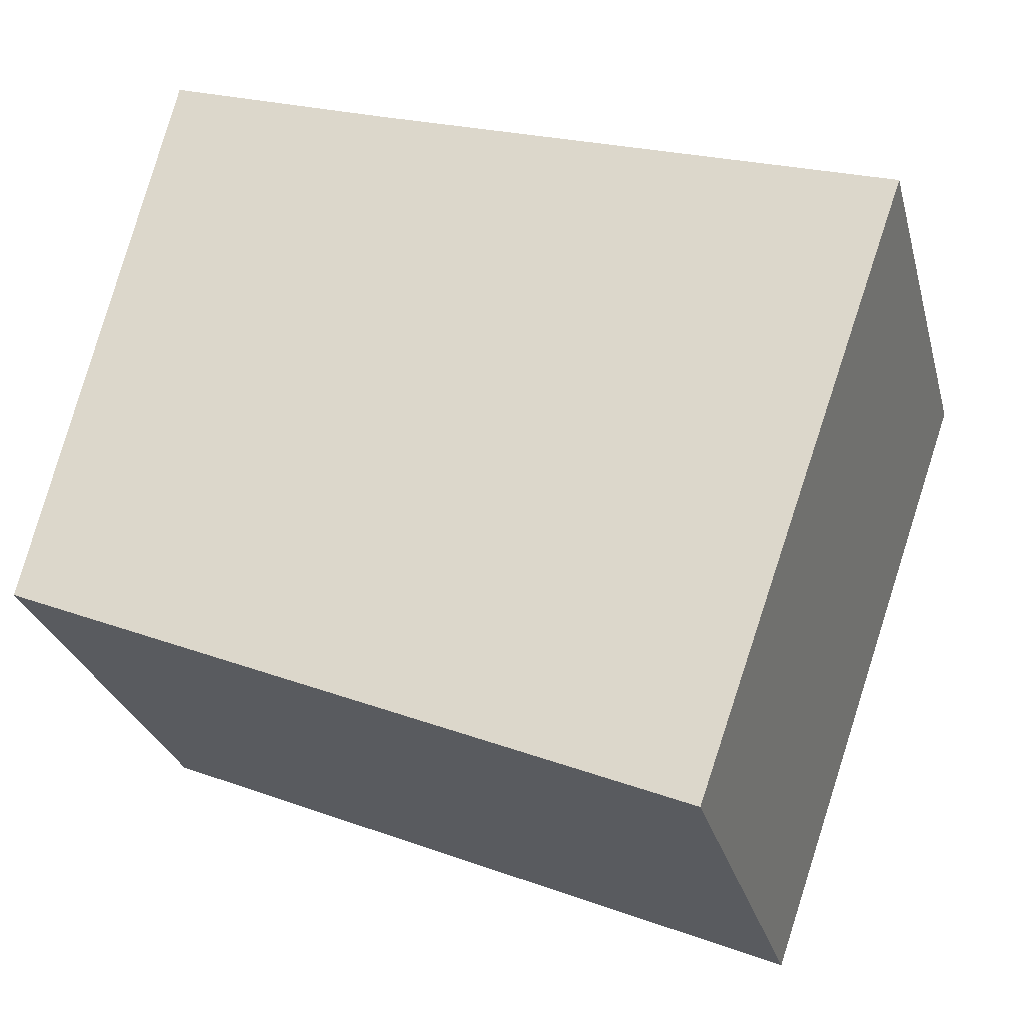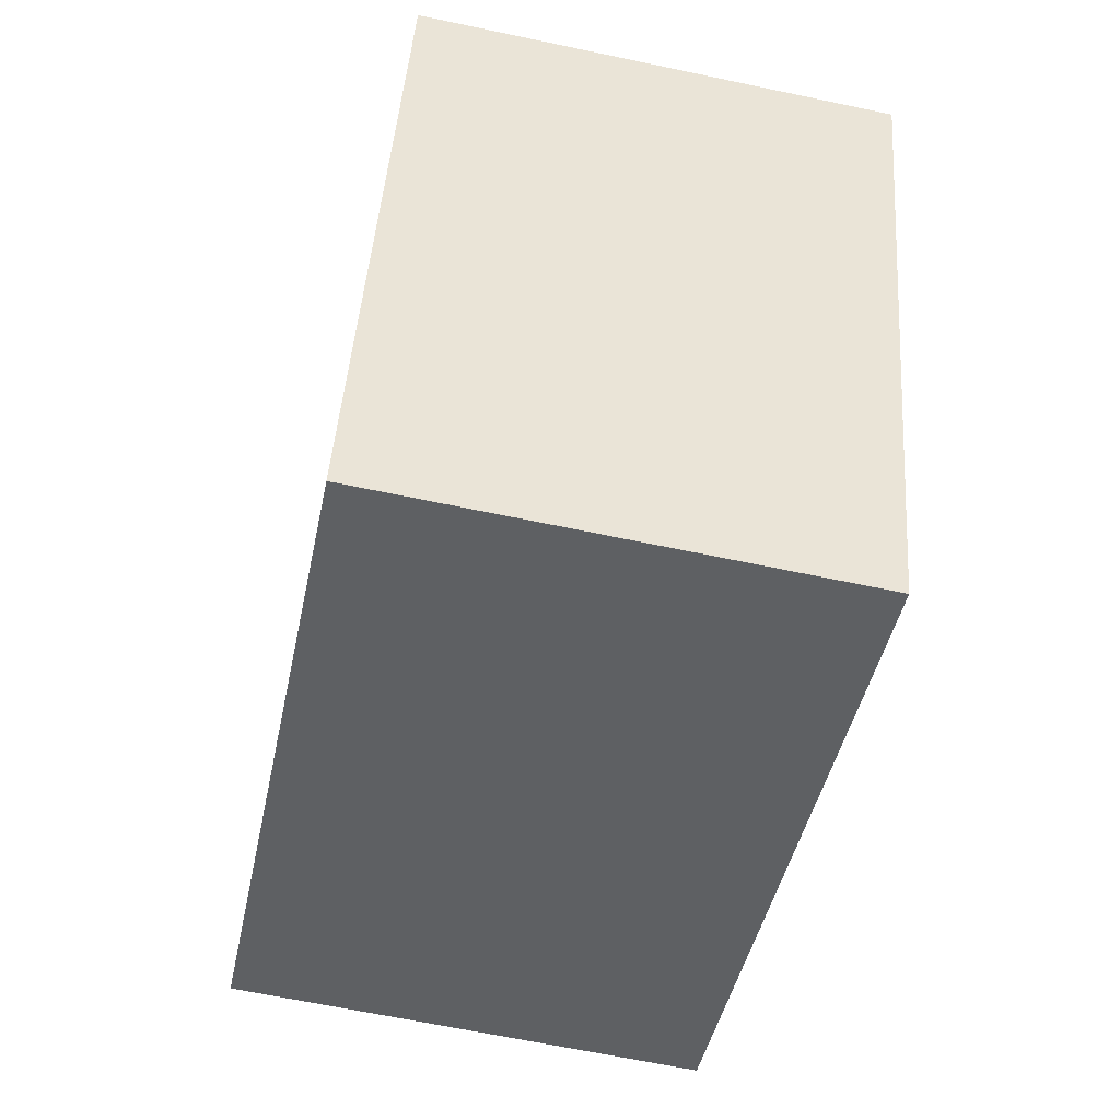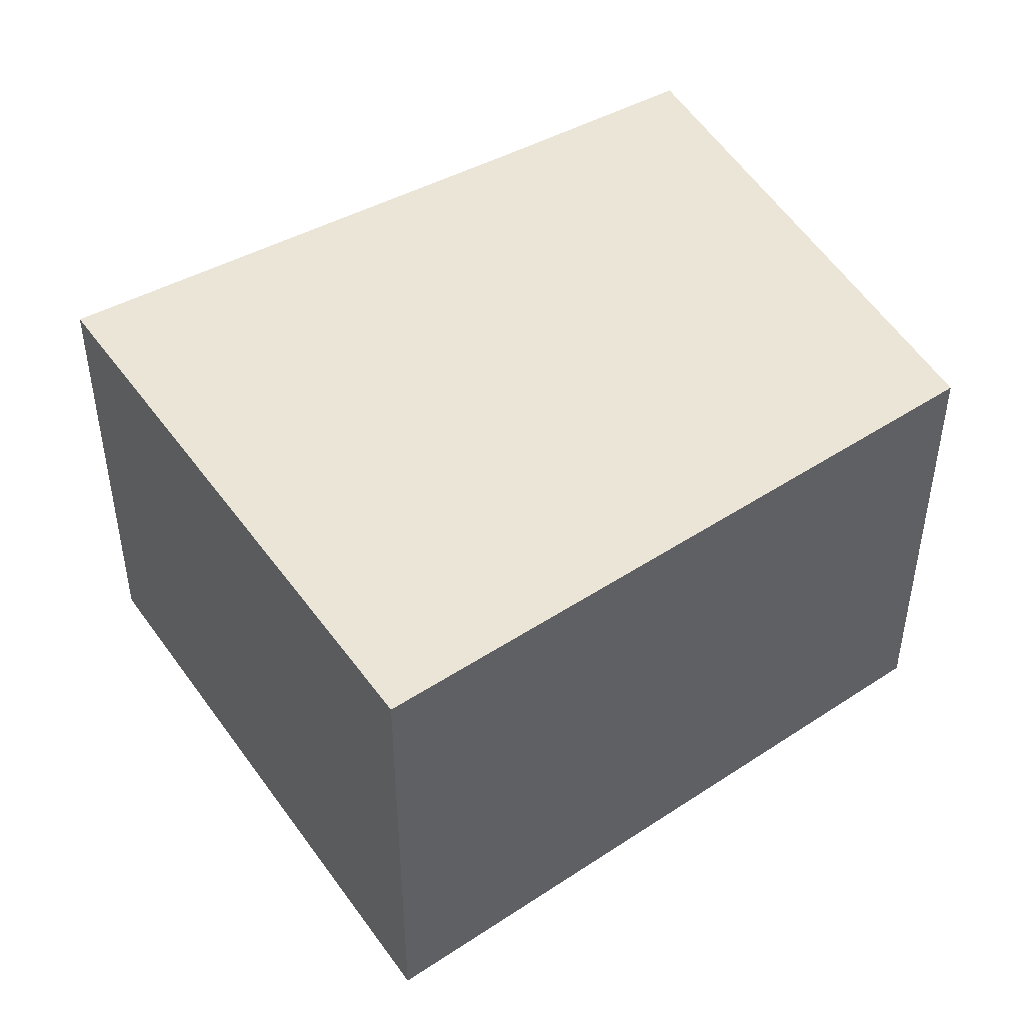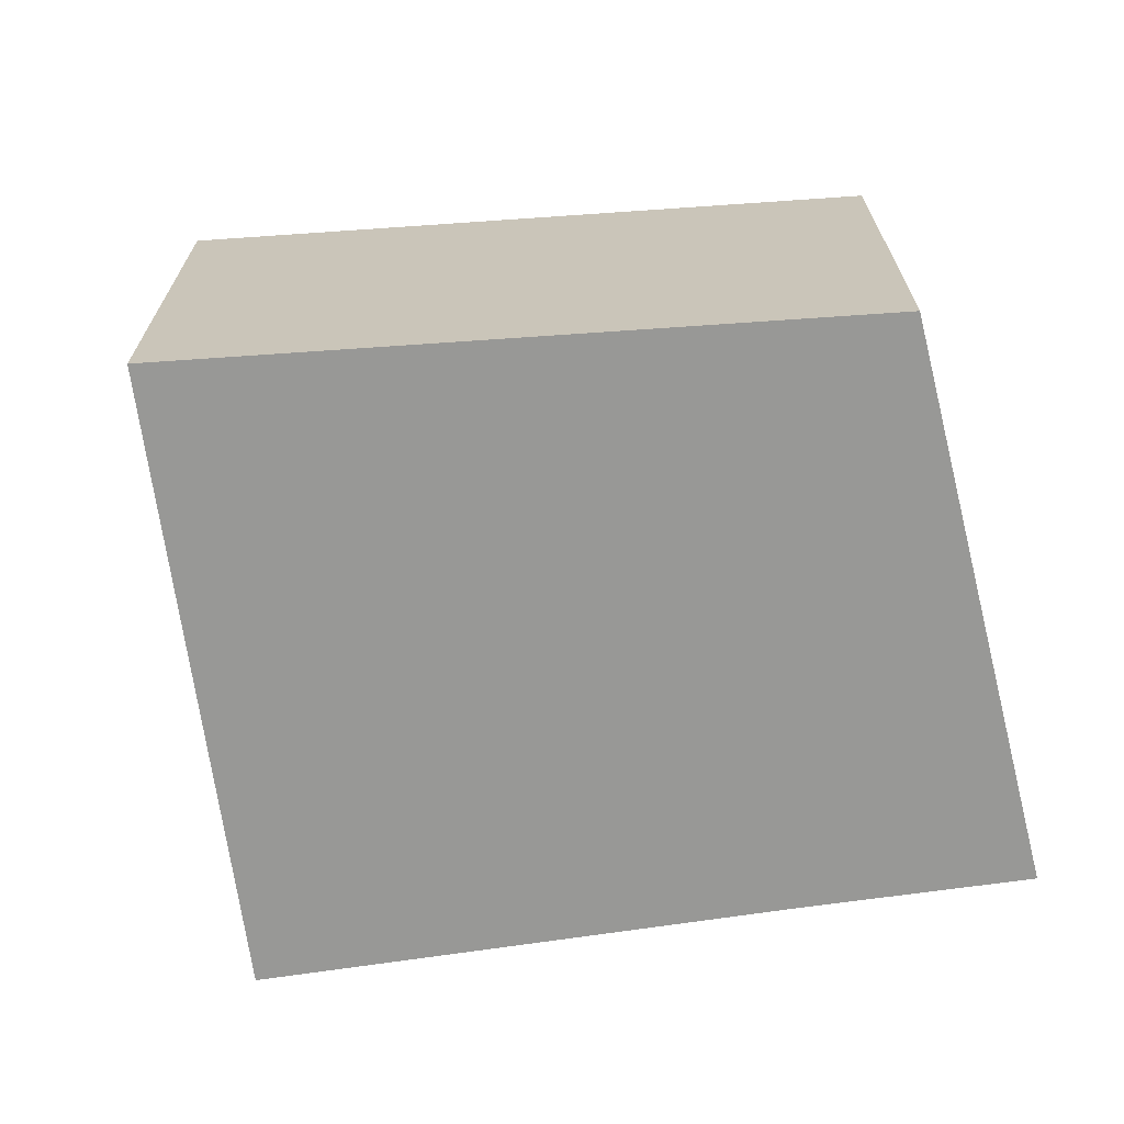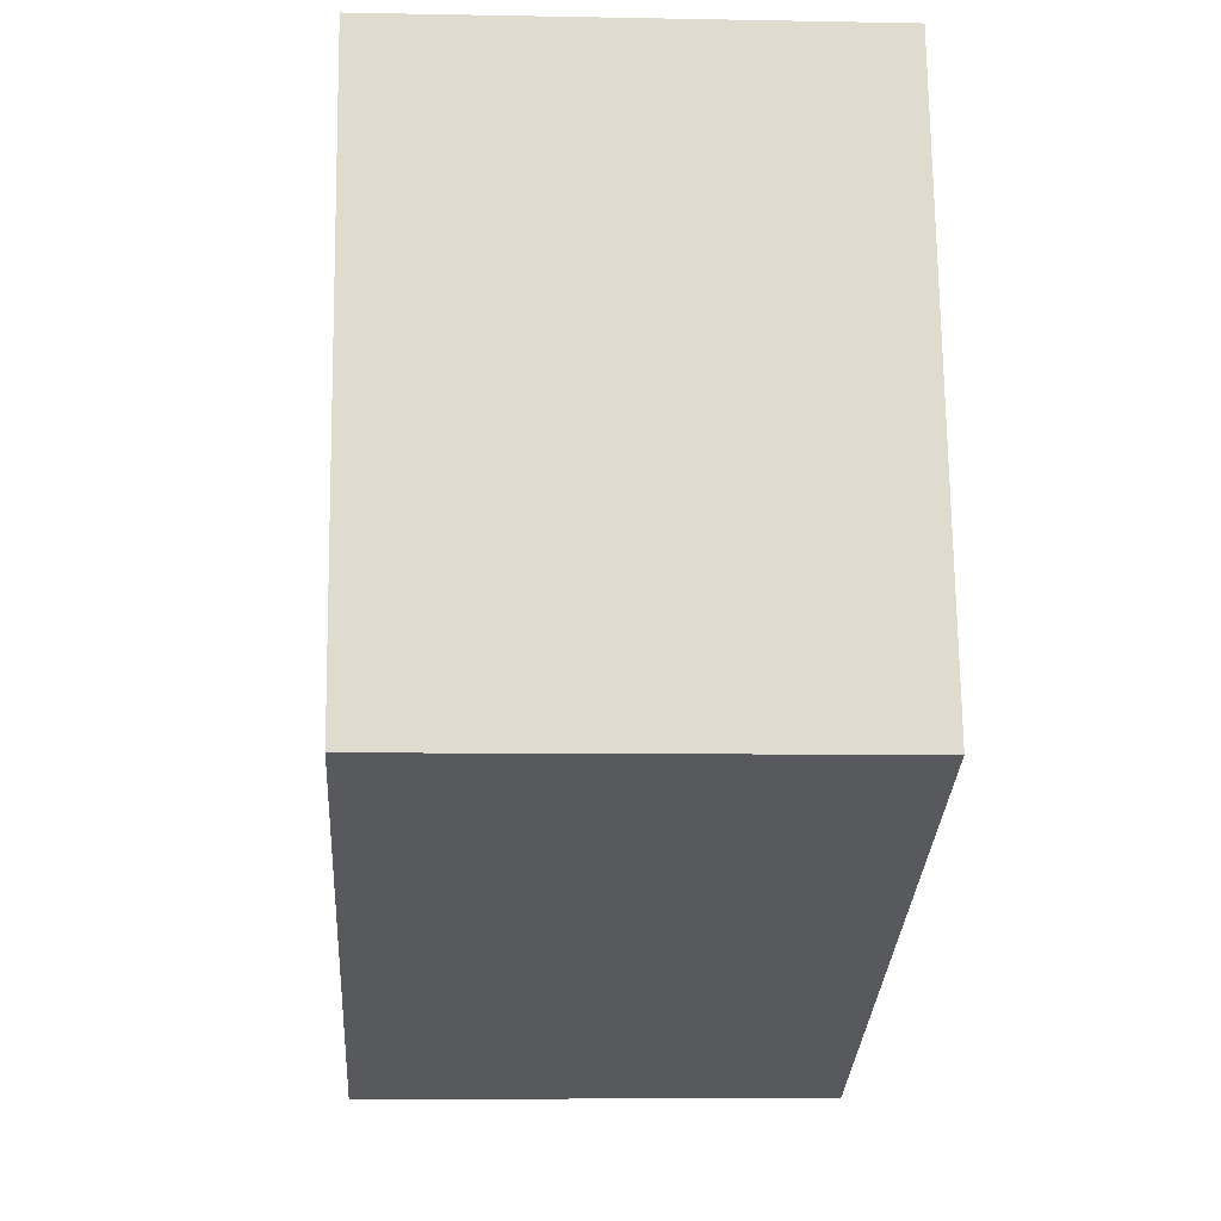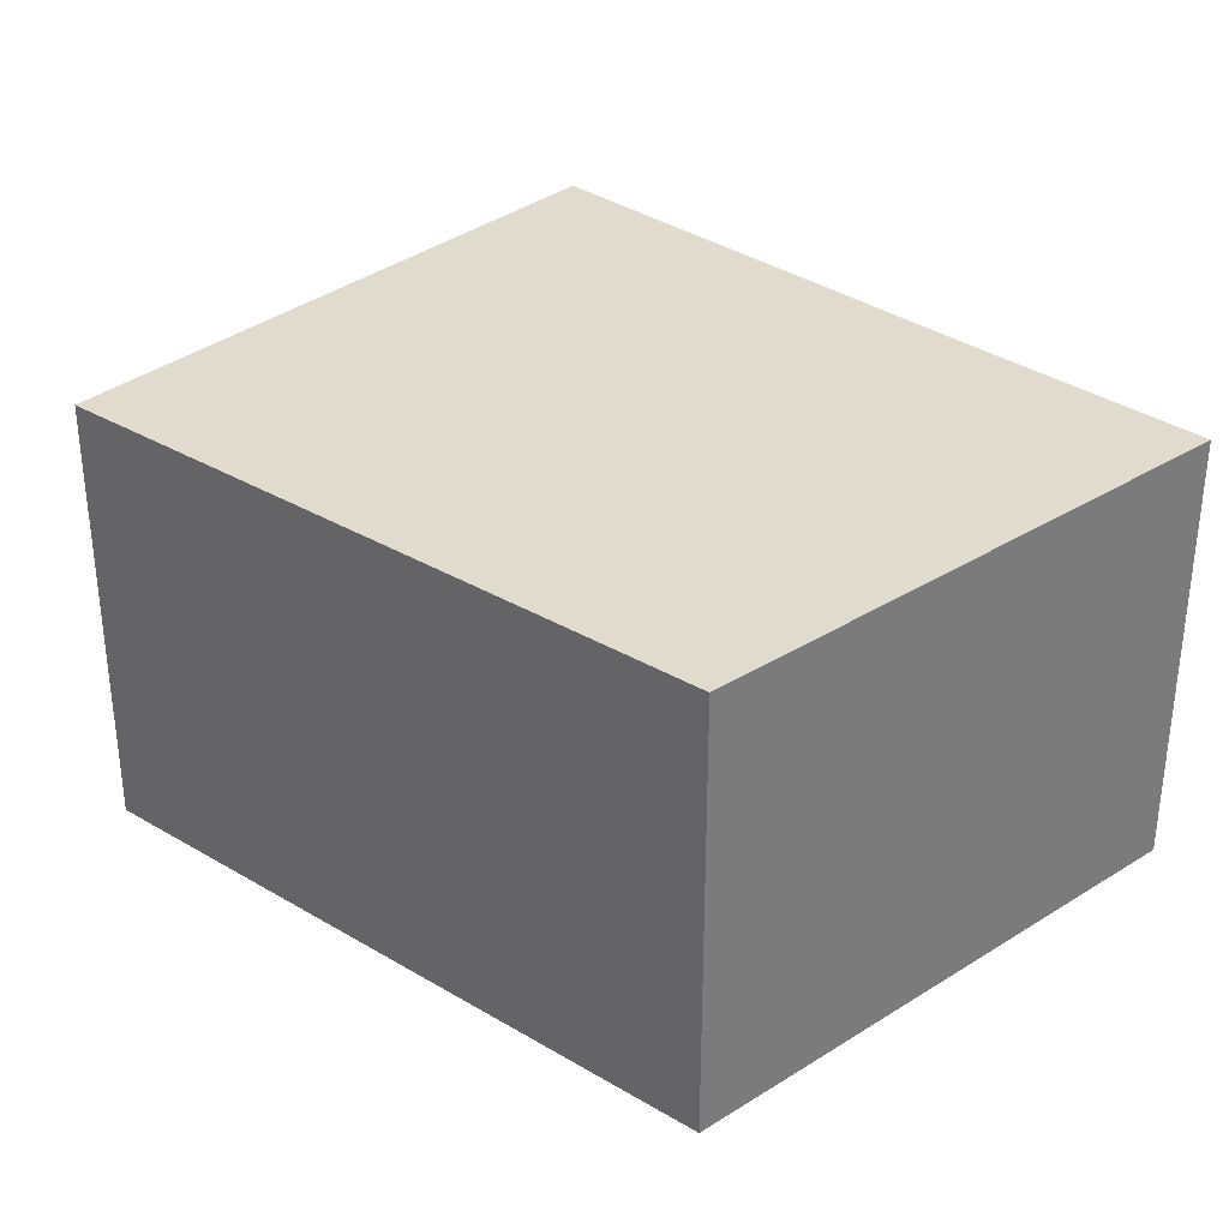
<metadata>
{"format":"obj","ext":"obj","renderer":"f3d","projection":"perspective","resolution":1024,"background":"white","views":[{"elev":-27.9,"azim":14.2,"up":"+Z"},{"elev":-65.1,"azim":78.0,"up":"+Z"},{"elev":46.0,"azim":165.8,"up":"+Y"},{"elev":-68.5,"azim":-153.1,"up":"+Y"},{"elev":-6.3,"azim":-93.4,"up":"+Z"},{"elev":33.2,"azim":-118.0,"up":"+Y"}]}
</metadata>
<code>
v  0 1.888 1.156e-16
v  3.616 1.888 1.38
v  2.731 1.888 -1.156
v  1.471 1.888 2.086
v  0.54 1.888 2.404
v  3.616 -8.45e-17 1.38
v  2.731 7.078e-17 -1.156
v  0 0 0
v  0.54 -1.472e-16 2.404
v  1.471 -1.277e-16 2.086
g defaultobject
f 1 2 3
f 2 1 4
f 4 1 5
f 6 3 2
f 3 6 7
f 7 1 3
f 1 7 8
f 8 5 1
f 5 8 9
f 4 6 2
f 6 4 5
f 6 5 10
f 10 5 9
f 10 7 6
f 7 10 8
f 8 10 9

</code>
